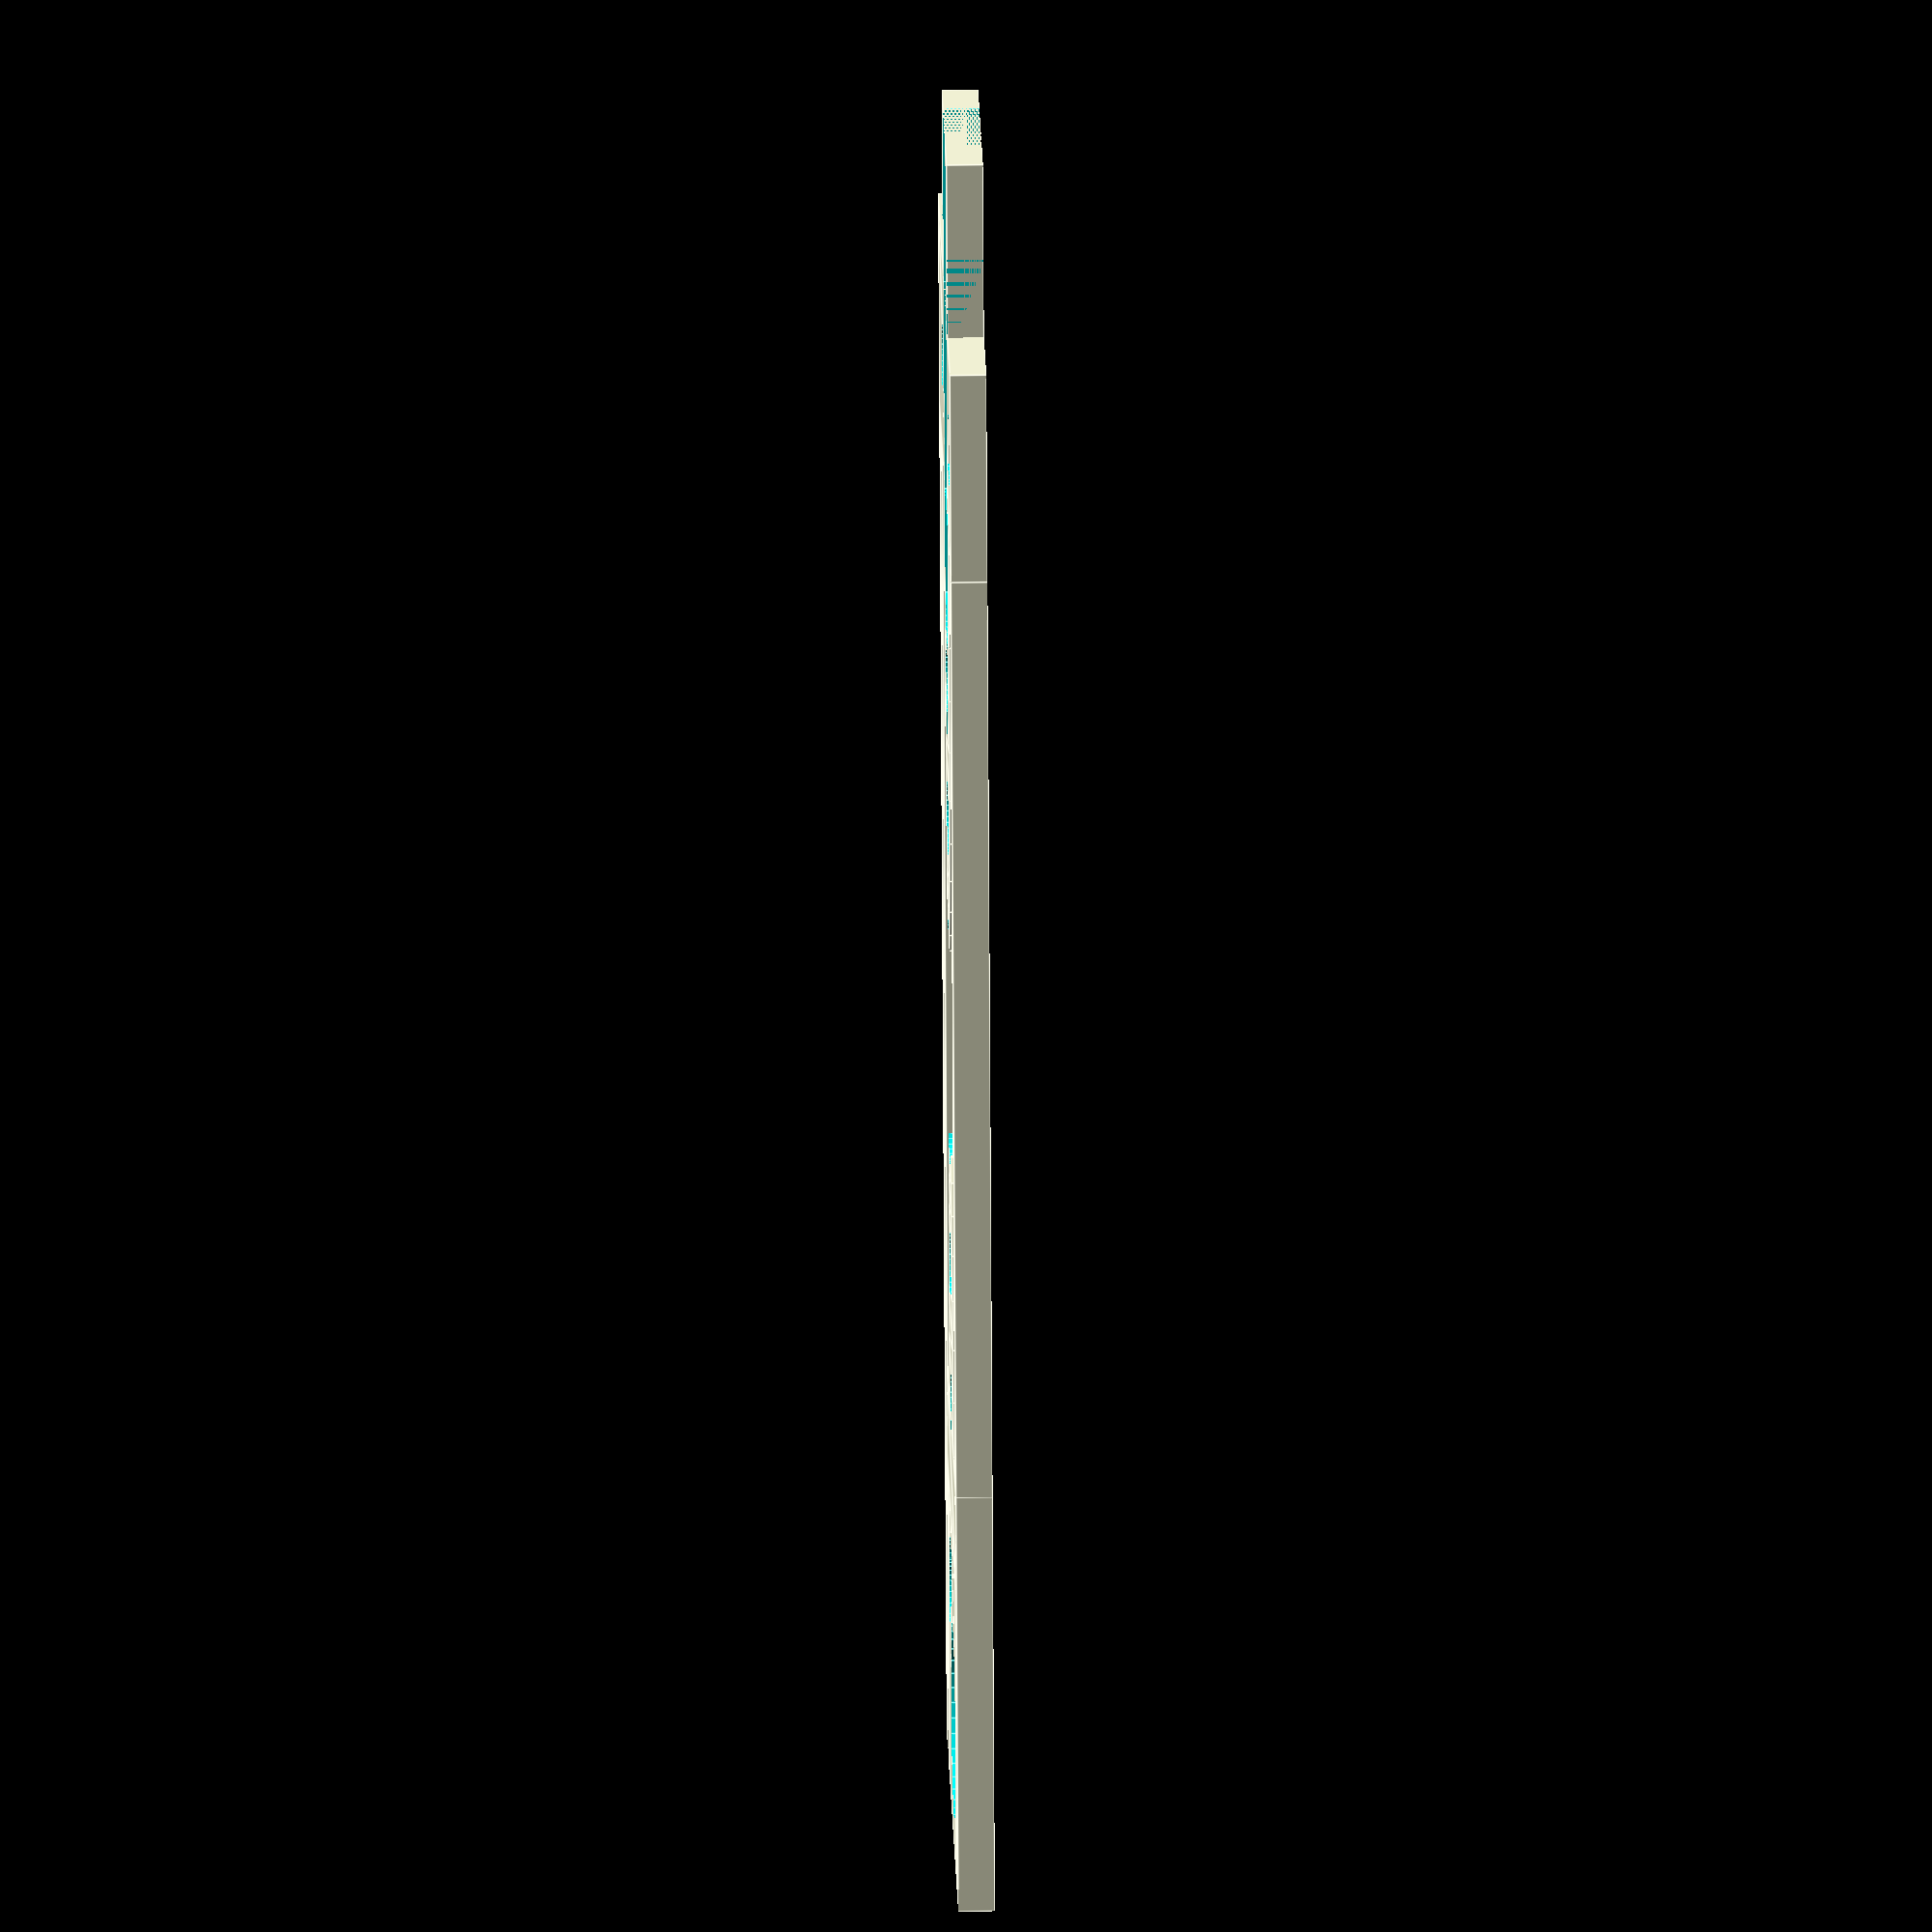
<openscad>
//$t =1;
dripGap = 5 + 5 * $t; 
outerWidth = 12 +5 * $t;
sheetThickness = 3;
sourceHoseDiameter = 3;
sourceHoseLength = 14 + 10 * $t;
drainHoseLength = 10;
wireHoleDiameter = 2 +1 * -$t;
extendTipLength = 0;// makes the tip longer without making it pointier 
contactTipLength = 10 + 5 * $t; // as in the length of the pointy part, controls how pointy or blunt the tip is. 


wallThickness = 1.5 + 1*$t;
echo($t);

bottomTangLength = outerWidth-wallThickness ;
sourceHoseProtrusion= wallThickness * 2 + wireHoleDiameter + sheetThickness*2;
totalLength = sourceHoseLength + extendTipLength*2 +contactTipLength * 2 + dripGap + bottomTangLength - sourceHoseProtrusion;

resolution = 40;


tipWidth = wallThickness * 2 + sourceHoseDiameter;
wickGap = .3;

clipGap =1;

sourceHoseRelifeHoleDiameter = sourceHoseDiameter *.7;
ringGroveDeapth = wallThickness *.2;

module sourceHoseRing()
{
	difference()
	{	
		translate([.05,0,0])
		square([outerWidth- wallThickness*2-.1,outerWidth- wallThickness*2-.05]);
		//circle(d = outerWidth- wallThickness*2, $fn = resolution);
		translate([outerWidth-wallThickness *2 - sourceHoseDiameter -wallThickness/2, sourceHoseDiameter-ringGroveDeapth/2 +wallThickness/2,0])
		circle(d = sourceHoseDiameter + wallThickness * 2 - ringGroveDeapth*2, $fn = resolution);
		translate([wireHoleDiameter * 1.2 + wireHoleDiameter/4, outerWidth- wallThickness*2-wireHoleDiameter * 1.2 + wireHoleDiameter/4 , 0])
			circle(d = wireHoleDiameter , $fn = resolution);

		translate([wireHoleDiameter * 1.2 - wireHoleDiameter/4, outerWidth- wallThickness*2-wireHoleDiameter * 1.2 - wireHoleDiameter/4 , 0])
			circle(d = wireHoleDiameter , $fn = resolution);
	}
}
//sourceHoseRing();


module contactTip()
{

	difference()
	{
		translate([tipWidth/2,extendTipLength,0])
			resize([0,2 * contactTipLength,0])
				circle(d = tipWidth, $fn = resolution);
		translate([0,-contactTipLength,0])
			square([tipWidth, contactTipLength]);
	
		translate([tipWidth/2, extendTipLength + contactTipLength ,0])
		{
			circle(d = wireHoleDiameter, $fn = resolution); // wire holes:
			translate([0,-wireHoleDiameter*2,0])
			{	
				translate([-wickGap/2,-extendTipLength - contactTipLength ,0])
				square([wickGap,extendTipLength + contactTipLength]); // wicking grove 
				circle(d = wireHoleDiameter, $fn = resolution);	
			}
			translate([0,-wireHoleDiameter*4,0])
				circle(d = wireHoleDiameter, $fn = resolution);	
	
		}
		

	}
	

}



module sourceHoseContact()
{

	difference()
	{
		union()
		{
			square([wallThickness * 2 + sourceHoseDiameter, sourceHoseLength + extendTipLength]);

		}
		translate([wallThickness,0,0])
			square([sourceHoseDiameter, sourceHoseLength]);
		translate([0,sourceHoseLength + extendTipLength- sheetThickness*2 +.25,0])
		{
			square([ringGroveDeapth, sheetThickness]);
			translate([wallThickness * 2 + sourceHoseDiameter - ringGroveDeapth,0,0])
				square([ringGroveDeapth, sheetThickness]);
		}


	}
	

}
//#square([outerWidth,wallThickness]);

module cutBridge(cut)
{
difference()
	{
	square([outerWidth,wallThickness*2]);
	translate([outerWidth/2 - cut/2,0,0])
		square([cut,wallThickness*2]);
	}
}

module topCutBridge()
{
difference()
	{
	translate([-clipGap-wallThickness,0,0])
	square([outerWidth+clipGap+wallThickness,wireHoleDiameter * 3]);
	translate([outerWidth/2 - sourceHoseDiameter/2,0,0])
		square([sourceHoseDiameter,wireHoleDiameter * 3]);
	translate([0,wireHoleDiameter * 1.5,0])
		{
		translate([outerWidth-(outerWidth/2 - sourceHoseDiameter/2)/2 ,0,0])
			circle(d = wireHoleDiameter, $fn = resolution );
		translate([(outerWidth/2 - sourceHoseDiameter/2)/2 ,0,0])
			circle(d = wireHoleDiameter, $fn = resolution );		
		}

	}
}
//topCutBridge();
//cutBridge(cut = 3);

//sourceHoseContact();
//contactTip();

module outerBody()
{
union()
	{
	square([wallThickness,totalLength]); // outer side wall
	translate([outerWidth-wallThickness,0,0])
		square([wallThickness,totalLength]); // outer side wall
	translate([-clipGap - wallThickness,0,0])
		square([wallThickness,totalLength]);// clip wall
	translate([wallThickness,0,0])
	sourceHoseRing();

	translate([outerWidth/2-tipWidth/2,bottomTangLength,0])
		contactTip(); // bottom contactTip()
	translate([0,bottomTangLength - wallThickness,0])
		cutBridge(cut = wickGap);
	difference()
	{	
		translate([outerWidth/2+tipWidth/2,bottomTangLength+ contactTipLength*2 + dripGap,0])
			rotate(180)
			contactTip(); // top contactTip()
		translate([outerWidth/2,bottomTangLength+ contactTipLength*2 + dripGap,0])
			circle(d = sourceHoseRelifeHoleDiameter, $fn = resolution); // so that you cant pug the hose on a flat surface. 
	}
	translate([outerWidth/2-tipWidth/2,bottomTangLength+ contactTipLength*2 + dripGap,0])
	sourceHoseContact();
	translate([0,totalLength,0])
	topCutBridge();
	}
}
outerBody();
module dripSensor()
{
	
}
</openscad>
<views>
elev=146.7 azim=166.7 roll=91.3 proj=o view=edges
</views>
